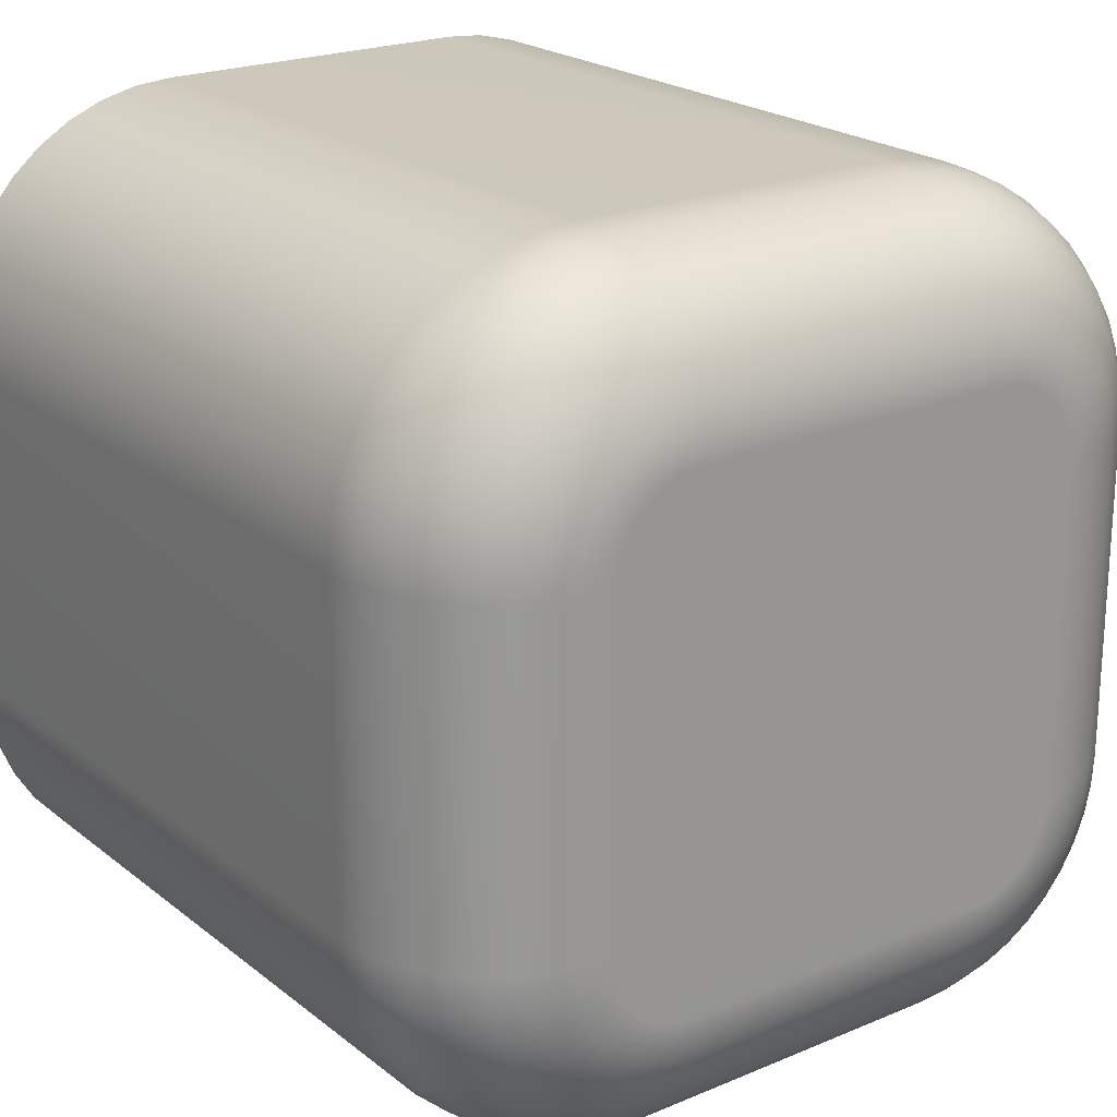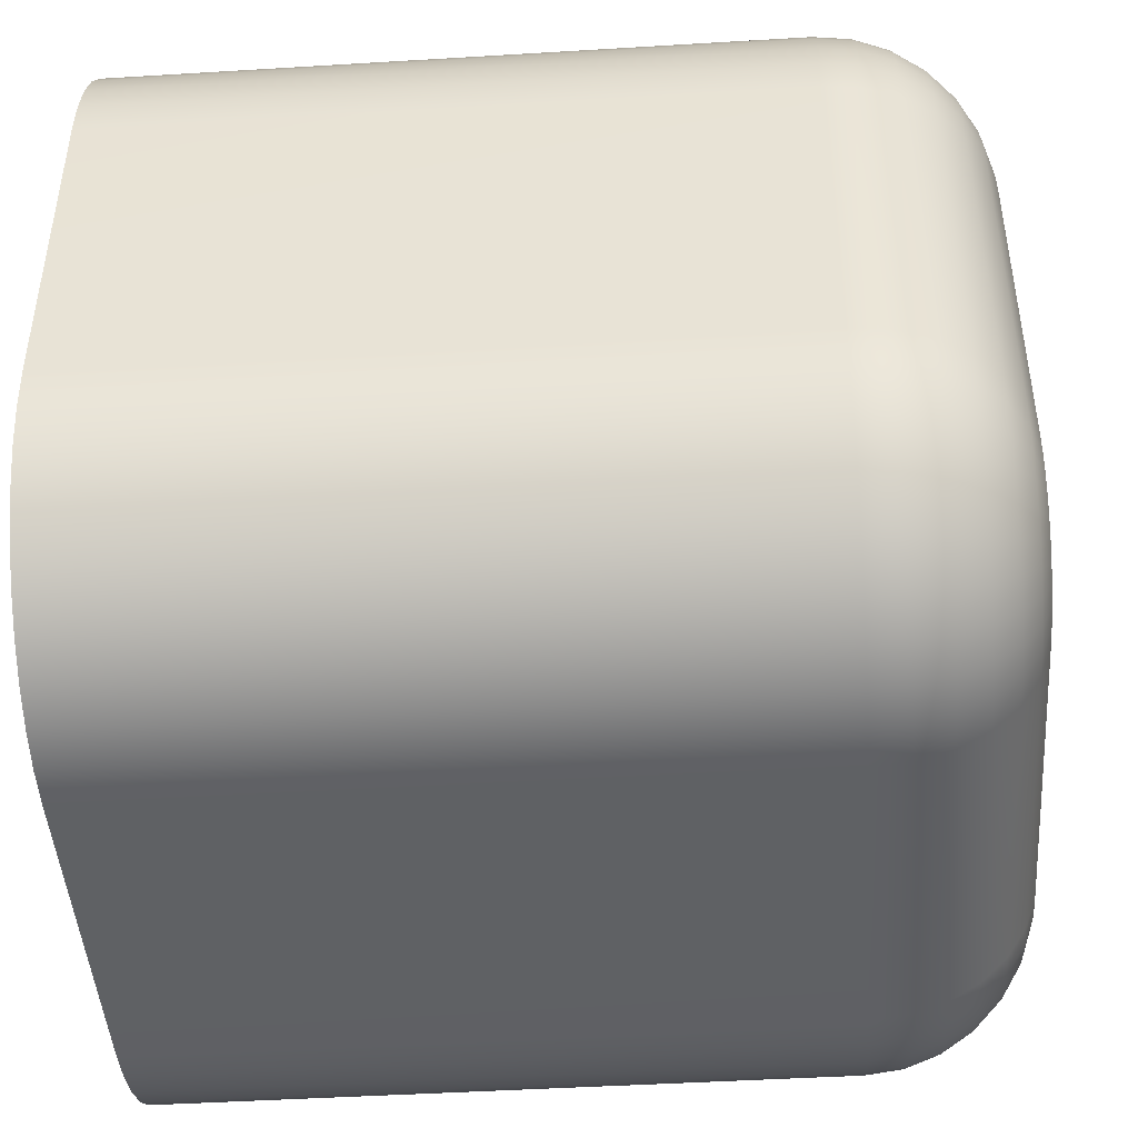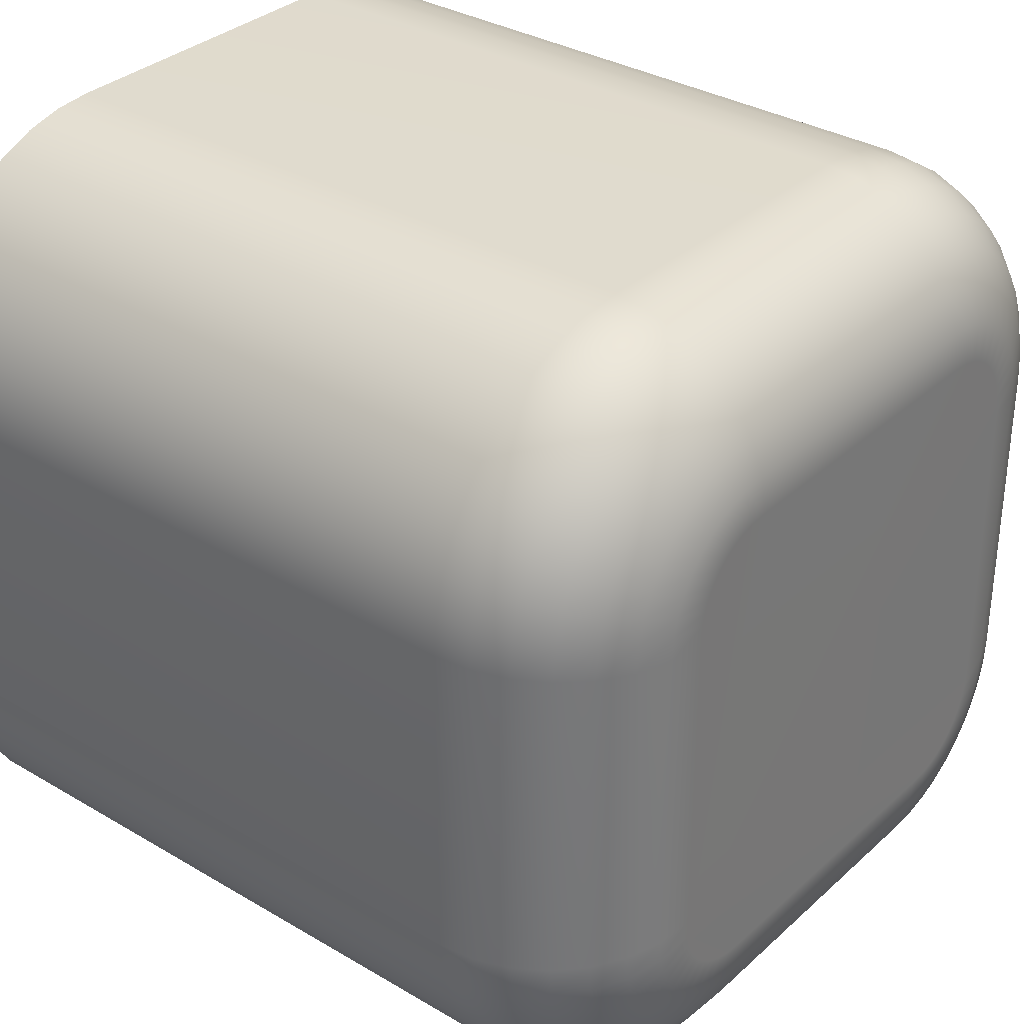
<metadata>
{"format":"obj","ext":"obj","renderer":"f3d","projection":"perspective","resolution":1024,"background":"white","views":[{"elev":21.7,"azim":143.4,"up":"+Z"},{"elev":-45.7,"azim":94.0,"up":"+Z"},{"elev":33.2,"azim":129.1,"up":"+Z"}]}
</metadata>
<code>
g default
v -0.5 0 0.2
v -0.2 0 0.5
v -0.247 0 0.4963
v -0.2927 0 0.4853
v -0.3362 0 0.4673
v -0.3763 0 0.4427
v -0.4121 0 0.4121
v -0.4427 0 0.3763
v -0.4673 0 0.3362
v -0.4853 0 0.2927
v -0.4963 0 0.247
v 0.5 0 0.2
v 0.4963 0 0.247
v 0.4853 0 0.2927
v 0.4673 0 0.3362
v 0.4427 0 0.3763
v 0.4121 0 0.4121
v 0.3763 0 0.4427
v 0.3362 0 0.4673
v 0.2927 0 0.4853
v 0.247 0 0.4963
v 0.2 0 0.5
v -0.5 0 -0.2
v -0.4963 0 -0.247
v -0.4853 0 -0.2927
v -0.4673 0 -0.3362
v -0.4427 0 -0.3763
v -0.4121 0 -0.4121
v -0.3763 0 -0.4427
v -0.3362 0 -0.4673
v -0.2927 0 -0.4853
v -0.247 0 -0.4963
v -0.2 0 -0.5
v 0.5 0 -0.2
v 0.2 0 -0.5
v 0.247 0 -0.4963
v 0.2927 0 -0.4853
v 0.3362 0 -0.4673
v 0.3763 0 -0.4427
v 0.4121 0 -0.4121
v 0.4427 0 -0.3763
v 0.4673 0 -0.3362
v 0.4853 0 -0.2927
v 0.4963 0 -0.247
v -0.3024 1 0.1939
v -0.3464 0.995 0.1953
v -0.3881 0.9804 0.1966
v -0.4256 0.9569 0.1977
v -0.4569 0.9256 0.1987
v -0.4804 0.8882 0.1994
v -0.495 0.8464 0.1999
v -0.5 0.8025 0.2
v -0.5 0.8025 -0.2
v -0.495 0.8465 -0.1998
v -0.4804 0.8882 -0.1993
v -0.4569 0.9256 -0.1983
v -0.4256 0.9569 -0.1971
v -0.3882 0.9804 -0.1956
v -0.3465 0.995 -0.194
v -0.3025 1 -0.1923
v -0.2 0.8025 0.5
v -0.1998 0.8465 0.495
v -0.1993 0.8882 0.4804
v -0.1983 0.9256 0.4569
v -0.1971 0.9569 0.4256
v -0.1956 0.9804 0.3882
v -0.194 0.995 0.3465
v -0.1923 1 0.3025
v 0.1939 1 0.3024
v 0.1953 0.995 0.3464
v 0.1966 0.9804 0.3881
v 0.1977 0.9569 0.4256
v 0.1987 0.9256 0.4569
v 0.1994 0.8882 0.4804
v 0.1999 0.8464 0.495
v 0.2 0.8025 0.5
v 0.5 0.8025 0.2
v 0.495 0.8465 0.1998
v 0.4804 0.8882 0.1993
v 0.4569 0.9256 0.1983
v 0.4256 0.9569 0.1971
v 0.3882 0.9804 0.1956
v 0.3465 0.995 0.194
v 0.3025 1 0.1923
v 0.3024 1 -0.1939
v 0.3464 0.995 -0.1953
v 0.3881 0.9804 -0.1966
v 0.4256 0.9569 -0.1977
v 0.4569 0.9256 -0.1987
v 0.4804 0.8882 -0.1994
v 0.495 0.8464 -0.1999
v 0.5 0.8025 -0.2
v -0.1939 1 -0.3024
v -0.1953 0.995 -0.3464
v -0.1966 0.9804 -0.3881
v -0.1977 0.9569 -0.4256
v -0.1987 0.9256 -0.4569
v -0.1994 0.8882 -0.4804
v -0.1999 0.8464 -0.495
v -0.2 0.8025 -0.5
v 0.2 0.8025 -0.5
v 0.1998 0.8465 -0.495
v 0.1993 0.8882 -0.4804
v 0.1983 0.9256 -0.4569
v 0.1971 0.9569 -0.4256
v 0.1956 0.9804 -0.3882
v 0.194 0.995 -0.3465
v 0.1923 1 -0.3025
v -0.3003 1 0.2176
v -0.3439 0.995 0.2241
v -0.3854 0.9804 0.2303
v -0.4225 0.9569 0.2359
v -0.4536 0.9256 0.2405
v -0.4769 0.8882 0.244
v -0.4914 0.8464 0.2462
v -0.4963 0.8024 0.247
v -0.2963 1 0.2333
v -0.3383 0.995 0.2465
v -0.3783 0.9804 0.2591
v -0.4141 0.9569 0.2703
v -0.4441 0.9256 0.2798
v -0.4666 0.8882 0.2868
v -0.4806 0.8464 0.2912
v -0.4853 0.8024 0.2927
v -0.2908 1 0.2463
v -0.3301 0.995 0.2663
v -0.3674 0.9804 0.2853
v -0.4008 0.9569 0.3024
v -0.4288 0.9256 0.3166
v -0.4498 0.8882 0.3273
v -0.4629 0.8465 0.334
v -0.4673 0.8025 0.3362
v -0.2824 1 0.2599
v -0.3181 0.995 0.2858
v -0.352 0.9804 0.3104
v -0.3824 0.9569 0.3325
v -0.4077 0.9256 0.3509
v -0.4268 0.8882 0.3648
v -0.4387 0.8465 0.3734
v -0.4427 0.8025 0.3763
v -0.2721 1 0.2721
v -0.3032 0.995 0.3032
v -0.3328 0.9804 0.3328
v -0.3594 0.9569 0.3594
v -0.3816 0.9256 0.3816
v -0.3983 0.8882 0.3983
v -0.4086 0.8465 0.4086
v -0.4121 0.8025 0.4121
v -0.2599 1 0.2824
v -0.2858 0.995 0.3181
v -0.3104 0.9804 0.352
v -0.3325 0.9569 0.3824
v -0.3509 0.9256 0.4077
v -0.3648 0.8882 0.4268
v -0.3734 0.8465 0.4387
v -0.3763 0.8025 0.4427
v -0.2463 1 0.2908
v -0.2663 0.995 0.3301
v -0.2853 0.9804 0.3674
v -0.3024 0.9569 0.4008
v -0.3166 0.9256 0.4288
v -0.3273 0.8882 0.4498
v -0.334 0.8465 0.4629
v -0.3362 0.8025 0.4673
v -0.2315 1 0.2969
v -0.2451 0.995 0.3388
v -0.2581 0.9804 0.3787
v -0.2697 0.9569 0.4144
v -0.2794 0.9256 0.4442
v -0.2867 0.8882 0.4667
v -0.2912 0.8465 0.4806
v -0.2927 0.8025 0.4853
v -0.216 1 0.3007
v -0.2229 0.995 0.3442
v -0.2294 0.9804 0.3855
v -0.2353 0.9569 0.4226
v -0.2402 0.9256 0.4536
v -0.2439 0.8882 0.4769
v -0.2462 0.8465 0.4914
v -0.247 0.8025 0.4963
v 0.2176 1 0.3003
v 0.2241 0.995 0.3439
v 0.2303 0.9804 0.3854
v 0.2359 0.9569 0.4225
v 0.2405 0.9256 0.4536
v 0.244 0.8882 0.4769
v 0.2462 0.8464 0.4914
v 0.247 0.8024 0.4963
v 0.2333 1 0.2963
v 0.2465 0.995 0.3383
v 0.2591 0.9804 0.3783
v 0.2703 0.9569 0.4141
v 0.2798 0.9256 0.4441
v 0.2868 0.8882 0.4666
v 0.2912 0.8464 0.4806
v 0.2927 0.8024 0.4853
v 0.2463 1 0.2908
v 0.2663 0.995 0.3301
v 0.2853 0.9804 0.3674
v 0.3024 0.9569 0.4008
v 0.3166 0.9256 0.4288
v 0.3273 0.8882 0.4498
v 0.334 0.8465 0.4629
v 0.3362 0.8025 0.4673
v 0.2599 1 0.2824
v 0.2858 0.995 0.3181
v 0.3104 0.9804 0.352
v 0.3325 0.9569 0.3824
v 0.3509 0.9256 0.4077
v 0.3648 0.8882 0.4268
v 0.3734 0.8465 0.4387
v 0.3763 0.8025 0.4427
v 0.2721 1 0.2721
v 0.3032 0.995 0.3032
v 0.3328 0.9804 0.3328
v 0.3594 0.9569 0.3594
v 0.3816 0.9256 0.3816
v 0.3983 0.8882 0.3983
v 0.4086 0.8465 0.4086
v 0.4121 0.8025 0.4121
v 0.2824 1 0.2599
v 0.3181 0.995 0.2858
v 0.352 0.9804 0.3104
v 0.3824 0.9569 0.3325
v 0.4077 0.9256 0.3509
v 0.4268 0.8882 0.3648
v 0.4387 0.8465 0.3734
v 0.4427 0.8025 0.3763
v 0.2908 1 0.2463
v 0.3301 0.995 0.2663
v 0.3674 0.9804 0.2853
v 0.4008 0.9569 0.3024
v 0.4288 0.9256 0.3166
v 0.4498 0.8882 0.3273
v 0.4629 0.8465 0.334
v 0.4673 0.8025 0.3362
v 0.2969 1 0.2315
v 0.3388 0.995 0.2451
v 0.3787 0.9804 0.2581
v 0.4144 0.9569 0.2697
v 0.4442 0.9256 0.2794
v 0.4667 0.8882 0.2867
v 0.4806 0.8465 0.2912
v 0.4853 0.8025 0.2927
v 0.3007 1 0.216
v 0.3442 0.995 0.2229
v 0.3855 0.9804 0.2294
v 0.4226 0.9569 0.2353
v 0.4536 0.9256 0.2402
v 0.4769 0.8882 0.2439
v 0.4914 0.8465 0.2462
v 0.4963 0.8025 0.247
v -0.4963 0.8025 -0.247
v -0.4914 0.8465 -0.2462
v -0.4769 0.8882 -0.2439
v -0.4536 0.9256 -0.2402
v -0.4226 0.9569 -0.2353
v -0.3855 0.9804 -0.2294
v -0.3442 0.995 -0.2229
v -0.3007 1 -0.216
v -0.4853 0.8025 -0.2927
v -0.4806 0.8465 -0.2912
v -0.4667 0.8882 -0.2867
v -0.4442 0.9256 -0.2794
v -0.4144 0.9569 -0.2697
v -0.3787 0.9804 -0.2581
v -0.3388 0.995 -0.2451
v -0.2969 1 -0.2315
v -0.4673 0.8025 -0.3362
v -0.4629 0.8465 -0.334
v -0.4498 0.8882 -0.3273
v -0.4288 0.9256 -0.3166
v -0.4008 0.9569 -0.3024
v -0.3674 0.9804 -0.2853
v -0.3301 0.995 -0.2663
v -0.2908 1 -0.2463
v -0.4427 0.8025 -0.3763
v -0.4387 0.8465 -0.3734
v -0.4268 0.8882 -0.3648
v -0.4077 0.9256 -0.3509
v -0.3824 0.9569 -0.3325
v -0.352 0.9804 -0.3104
v -0.3181 0.995 -0.2858
v -0.2824 1 -0.2599
v -0.4121 0.8025 -0.4121
v -0.4086 0.8465 -0.4086
v -0.3983 0.8882 -0.3983
v -0.3816 0.9256 -0.3816
v -0.3594 0.9569 -0.3594
v -0.3328 0.9804 -0.3328
v -0.3032 0.995 -0.3032
v -0.2721 1 -0.2721
v -0.3763 0.8025 -0.4427
v -0.3734 0.8465 -0.4387
v -0.3648 0.8882 -0.4268
v -0.3509 0.9256 -0.4077
v -0.3325 0.9569 -0.3824
v -0.3104 0.9804 -0.352
v -0.2858 0.995 -0.3181
v -0.2599 1 -0.2824
v -0.3362 0.8025 -0.4673
v -0.334 0.8465 -0.4629
v -0.3273 0.8882 -0.4498
v -0.3166 0.9256 -0.4288
v -0.3024 0.9569 -0.4008
v -0.2853 0.9804 -0.3674
v -0.2663 0.995 -0.3301
v -0.2463 1 -0.2908
v -0.2927 0.8026 -0.4853
v -0.2912 0.8465 -0.4806
v -0.2868 0.8882 -0.4666
v -0.2798 0.9257 -0.4441
v -0.2704 0.9569 -0.4142
v -0.2591 0.9805 -0.3784
v -0.2465 0.995 -0.3385
v -0.2333 1 -0.2964
v -0.247 0.8026 -0.4963
v -0.2462 0.8465 -0.4914
v -0.244 0.8882 -0.4769
v -0.2406 0.9257 -0.4536
v -0.2359 0.9569 -0.4226
v -0.2303 0.9804 -0.3854
v -0.2241 0.995 -0.344
v -0.2176 1 -0.3005
v 0.247 0.8025 -0.4963
v 0.2462 0.8465 -0.4914
v 0.2439 0.8882 -0.4769
v 0.2402 0.9256 -0.4536
v 0.2353 0.9569 -0.4226
v 0.2294 0.9804 -0.3855
v 0.2229 0.995 -0.3442
v 0.216 1 -0.3007
v 0.2927 0.8025 -0.4853
v 0.2912 0.8465 -0.4806
v 0.2867 0.8882 -0.4667
v 0.2794 0.9256 -0.4442
v 0.2697 0.9569 -0.4144
v 0.2581 0.9804 -0.3787
v 0.2451 0.995 -0.3388
v 0.2315 1 -0.2969
v 0.3362 0.8025 -0.4673
v 0.334 0.8465 -0.4629
v 0.3273 0.8882 -0.4498
v 0.3166 0.9256 -0.4288
v 0.3024 0.9569 -0.4008
v 0.2853 0.9804 -0.3674
v 0.2663 0.995 -0.3301
v 0.2463 1 -0.2908
v 0.3763 0.8025 -0.4427
v 0.3734 0.8465 -0.4387
v 0.3648 0.8882 -0.4268
v 0.3509 0.9256 -0.4077
v 0.3325 0.9569 -0.3824
v 0.3104 0.9804 -0.352
v 0.2858 0.995 -0.3181
v 0.2599 1 -0.2824
v 0.4121 0.8025 -0.4121
v 0.4086 0.8465 -0.4086
v 0.3983 0.8882 -0.3983
v 0.3816 0.9256 -0.3816
v 0.3594 0.9569 -0.3594
v 0.3328 0.9804 -0.3328
v 0.3032 0.995 -0.3032
v 0.2721 1 -0.2721
v 0.4427 0.8025 -0.3763
v 0.4387 0.8465 -0.3734
v 0.4268 0.8882 -0.3648
v 0.4077 0.9256 -0.3509
v 0.3824 0.9569 -0.3325
v 0.352 0.9804 -0.3104
v 0.3181 0.995 -0.2858
v 0.2824 1 -0.2599
v 0.4673 0.8025 -0.3362
v 0.4629 0.8465 -0.334
v 0.4498 0.8882 -0.3273
v 0.4288 0.9256 -0.3166
v 0.4008 0.9569 -0.3024
v 0.3674 0.9804 -0.2853
v 0.3301 0.995 -0.2663
v 0.2908 1 -0.2463
v 0.4853 0.8026 -0.2927
v 0.4806 0.8465 -0.2912
v 0.4666 0.8882 -0.2868
v 0.4441 0.9257 -0.2798
v 0.4142 0.9569 -0.2704
v 0.3784 0.9805 -0.2591
v 0.3385 0.995 -0.2465
v 0.2964 1 -0.2333
v 0.4963 0.8026 -0.247
v 0.4914 0.8465 -0.2462
v 0.4769 0.8882 -0.244
v 0.4536 0.9257 -0.2406
v 0.4226 0.9569 -0.2359
v 0.3854 0.9804 -0.2303
v 0.344 0.995 -0.2241
v 0.3005 1 -0.2176
g pCube1
f 34 12 13 14 15 16 17 18 19 20 21 22 2 3 4 5 6 7 8 9 10 11 1 23 24 25 26 27 28 29 30 31 32 33 35 36 37 38 39 40 41 42 43 44
f 52 51 54 53
f 51 50 55 54
f 50 49 56 55
f 49 48 57 56
f 48 47 58 57
f 47 46 59 58
f 46 45 60 59
f 68 67 70 69
f 67 66 71 70
f 66 65 72 71
f 65 64 73 72
f 64 63 74 73
f 63 62 75 74
f 62 61 76 75
f 84 83 86 85
f 83 82 87 86
f 82 81 88 87
f 81 80 89 88
f 80 79 90 89
f 79 78 91 90
f 78 77 92 91
f 100 99 102 101
f 99 98 103 102
f 98 97 104 103
f 97 96 105 104
f 96 95 106 105
f 95 94 107 106
f 94 93 108 107
f 61 2 22 76
f 33 100 101 35
f 77 12 34 92
f 53 23 1 52
f 1 11 116 52
f 11 10 124 116
f 10 9 132 124
f 9 8 140 132
f 8 7 148 140
f 7 6 156 148
f 6 5 164 156
f 5 4 172 164
f 4 3 180 172
f 3 2 61 180
f 22 21 188 76
f 21 20 196 188
f 20 19 204 196
f 19 18 212 204
f 18 17 220 212
f 17 16 228 220
f 16 15 236 228
f 15 14 244 236
f 14 13 252 244
f 13 12 77 252
f 53 253 24 23
f 253 261 25 24
f 261 269 26 25
f 269 277 27 26
f 277 285 28 27
f 285 293 29 28
f 293 301 30 29
f 301 309 31 30
f 309 317 32 31
f 317 100 33 32
f 101 325 36 35
f 325 333 37 36
f 333 341 38 37
f 341 349 39 38
f 349 357 40 39
f 357 365 41 40
f 365 373 42 41
f 373 381 43 42
f 381 389 44 43
f 389 92 34 44
f 396 388 380 372 364 356 348 340 332 108 93 324 316 308 300 292 284 276 268 260 60 45 109 117 125 133 141 149 157 165 173 68 69 181 189 197 205 213 221 229 237 245 84 85
f 51 52 116 115
f 50 51 115 114
f 49 50 114 113
f 48 49 113 112
f 47 48 112 111
f 45 46 110 109
f 46 47 111 110
f 59 60 260 259
f 58 59 259 258
f 57 58 258 257
f 56 57 257 256
f 55 56 256 255
f 53 54 254 253
f 54 55 255 254
f 75 76 188 187
f 74 75 187 186
f 73 74 186 185
f 72 73 185 184
f 71 72 184 183
f 69 70 182 181
f 70 71 183 182
f 107 108 332 331
f 106 107 331 330
f 105 106 330 329
f 104 105 329 328
f 103 104 328 327
f 101 102 326 325
f 102 103 327 326
f 115 116 124 123
f 114 115 123 122
f 113 114 122 121
f 112 113 121 120
f 111 112 120 119
f 109 110 118 117
f 110 111 119 118
f 123 124 132 131
f 122 123 131 130
f 121 122 130 129
f 120 121 129 128
f 119 120 128 127
f 117 118 126 125
f 118 119 127 126
f 131 132 140 139
f 130 131 139 138
f 129 130 138 137
f 128 129 137 136
f 127 128 136 135
f 125 126 134 133
f 126 127 135 134
f 139 140 148 147
f 138 139 147 146
f 137 138 146 145
f 136 137 145 144
f 135 136 144 143
f 133 134 142 141
f 134 135 143 142
f 147 148 156 155
f 146 147 155 154
f 145 146 154 153
f 144 145 153 152
f 143 144 152 151
f 141 142 150 149
f 142 143 151 150
f 155 156 164 163
f 154 155 163 162
f 153 154 162 161
f 152 153 161 160
f 151 152 160 159
f 149 150 158 157
f 150 151 159 158
f 163 164 172 171
f 162 163 171 170
f 161 162 170 169
f 160 161 169 168
f 159 160 168 167
f 157 158 166 165
f 158 159 167 166
f 171 172 180 179
f 170 171 179 178
f 169 170 178 177
f 168 169 177 176
f 167 168 176 175
f 165 166 174 173
f 166 167 175 174
f 61 62 179 180
f 62 63 178 179
f 63 64 177 178
f 64 65 176 177
f 65 66 175 176
f 66 67 174 175
f 67 68 173 174
f 187 188 196 195
f 186 187 195 194
f 185 186 194 193
f 184 185 193 192
f 183 184 192 191
f 181 182 190 189
f 182 183 191 190
f 195 196 204 203
f 194 195 203 202
f 193 194 202 201
f 192 193 201 200
f 191 192 200 199
f 189 190 198 197
f 190 191 199 198
f 203 204 212 211
f 202 203 211 210
f 201 202 210 209
f 200 201 209 208
f 199 200 208 207
f 197 198 206 205
f 198 199 207 206
f 211 212 220 219
f 210 211 219 218
f 209 210 218 217
f 208 209 217 216
f 207 208 216 215
f 205 206 214 213
f 206 207 215 214
f 219 220 228 227
f 218 219 227 226
f 217 218 226 225
f 216 217 225 224
f 215 216 224 223
f 213 214 222 221
f 214 215 223 222
f 227 228 236 235
f 226 227 235 234
f 225 226 234 233
f 224 225 233 232
f 223 224 232 231
f 221 222 230 229
f 222 223 231 230
f 235 236 244 243
f 234 235 243 242
f 233 234 242 241
f 232 233 241 240
f 231 232 240 239
f 229 230 238 237
f 230 231 239 238
f 243 244 252 251
f 242 243 251 250
f 241 242 250 249
f 240 241 249 248
f 239 240 248 247
f 237 238 246 245
f 238 239 247 246
f 77 78 251 252
f 78 79 250 251
f 79 80 249 250
f 80 81 248 249
f 81 82 247 248
f 82 83 246 247
f 83 84 245 246
f 259 260 268 267
f 258 259 267 266
f 257 258 266 265
f 256 257 265 264
f 255 256 264 263
f 253 254 262 261
f 254 255 263 262
f 267 268 276 275
f 266 267 275 274
f 265 266 274 273
f 264 265 273 272
f 263 264 272 271
f 261 262 270 269
f 262 263 271 270
f 275 276 284 283
f 274 275 283 282
f 273 274 282 281
f 272 273 281 280
f 271 272 280 279
f 269 270 278 277
f 270 271 279 278
f 283 284 292 291
f 282 283 291 290
f 281 282 290 289
f 280 281 289 288
f 279 280 288 287
f 277 278 286 285
f 278 279 287 286
f 291 292 300 299
f 290 291 299 298
f 289 290 298 297
f 288 289 297 296
f 287 288 296 295
f 285 286 294 293
f 286 287 295 294
f 299 300 308 307
f 298 299 307 306
f 297 298 306 305
f 296 297 305 304
f 295 296 304 303
f 293 294 302 301
f 294 295 303 302
f 307 308 316 315
f 306 307 315 314
f 305 306 314 313
f 304 305 313 312
f 303 304 312 311
f 301 302 310 309
f 302 303 311 310
f 315 316 324 323
f 314 315 323 322
f 313 314 322 321
f 312 313 321 320
f 311 312 320 319
f 309 310 318 317
f 310 311 319 318
f 93 94 323 324
f 94 95 322 323
f 95 96 321 322
f 96 97 320 321
f 97 98 319 320
f 98 99 318 319
f 99 100 317 318
f 331 332 340 339
f 330 331 339 338
f 329 330 338 337
f 328 329 337 336
f 327 328 336 335
f 325 326 334 333
f 326 327 335 334
f 339 340 348 347
f 338 339 347 346
f 337 338 346 345
f 336 337 345 344
f 335 336 344 343
f 333 334 342 341
f 334 335 343 342
f 347 348 356 355
f 346 347 355 354
f 345 346 354 353
f 344 345 353 352
f 343 344 352 351
f 341 342 350 349
f 342 343 351 350
f 355 356 364 363
f 354 355 363 362
f 353 354 362 361
f 352 353 361 360
f 351 352 360 359
f 349 350 358 357
f 350 351 359 358
f 363 364 372 371
f 362 363 371 370
f 361 362 370 369
f 360 361 369 368
f 359 360 368 367
f 357 358 366 365
f 358 359 367 366
f 371 372 380 379
f 370 371 379 378
f 369 370 378 377
f 368 369 377 376
f 367 368 376 375
f 365 366 374 373
f 366 367 375 374
f 379 380 388 387
f 378 379 387 386
f 377 378 386 385
f 376 377 385 384
f 375 376 384 383
f 373 374 382 381
f 374 375 383 382
f 387 388 396 395
f 386 387 395 394
f 385 386 394 393
f 384 385 393 392
f 383 384 392 391
f 381 382 390 389
f 382 383 391 390
f 85 86 395 396
f 86 87 394 395
f 87 88 393 394
f 88 89 392 393
f 89 90 391 392
f 90 91 390 391
f 91 92 389 390

</code>
